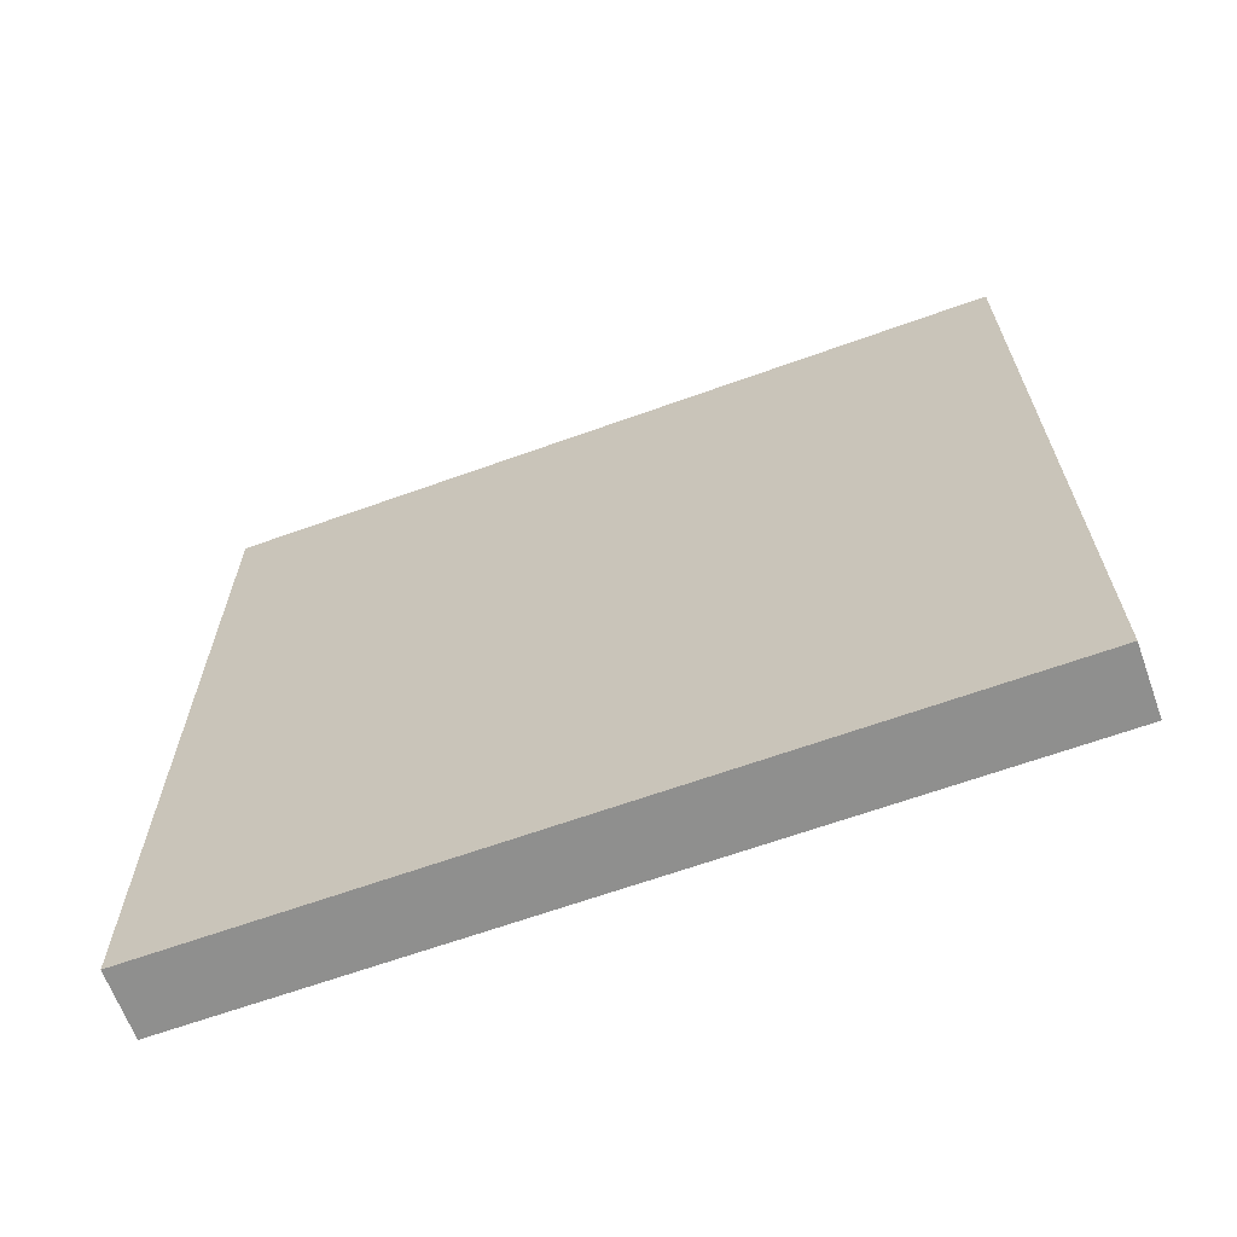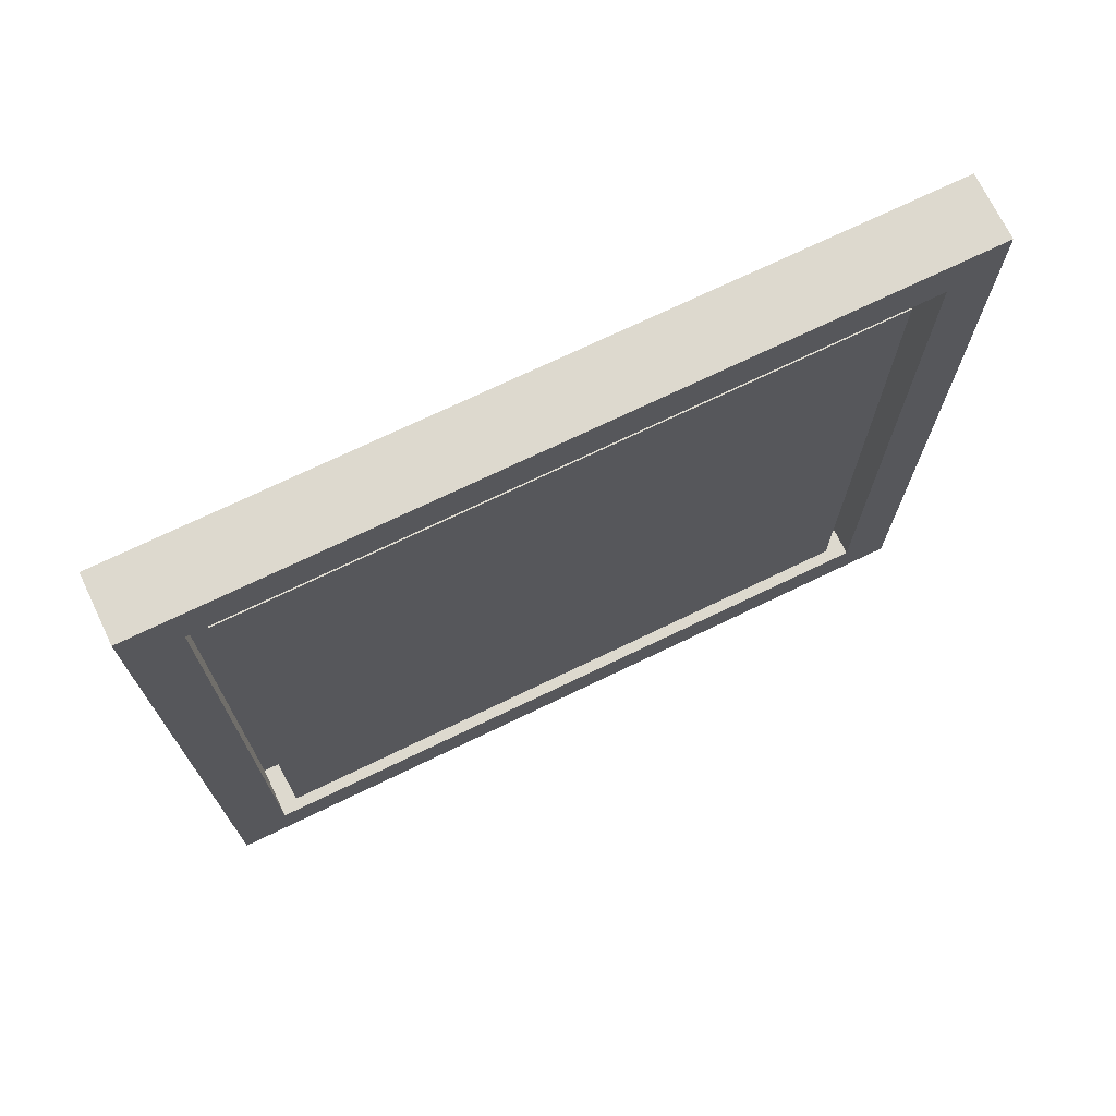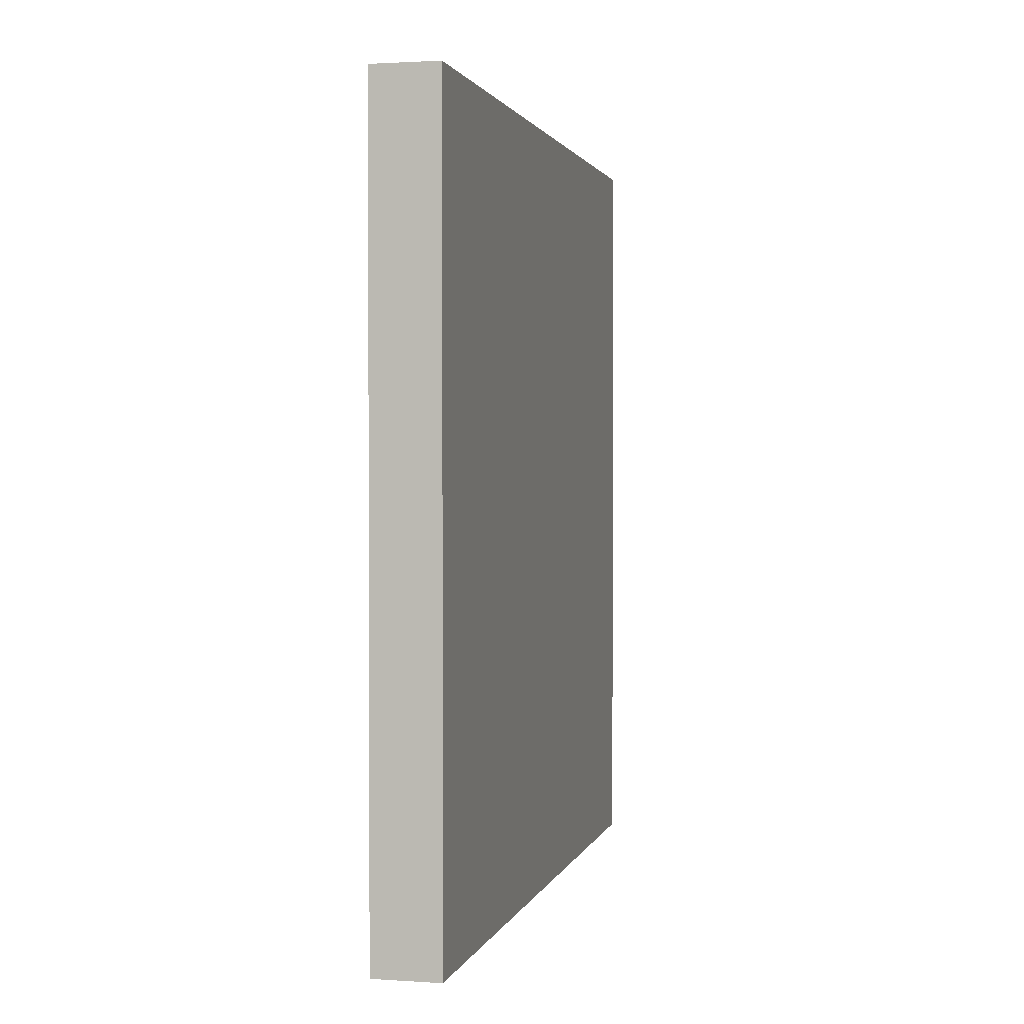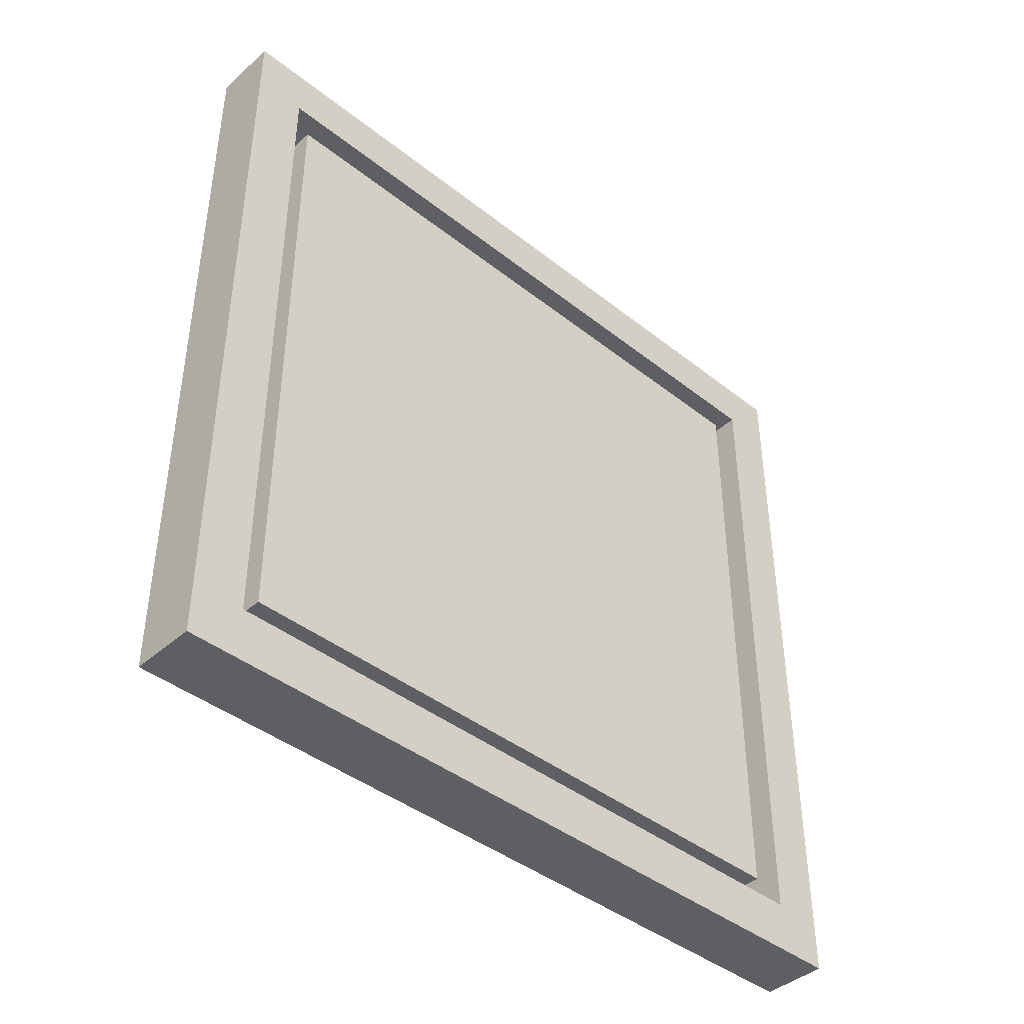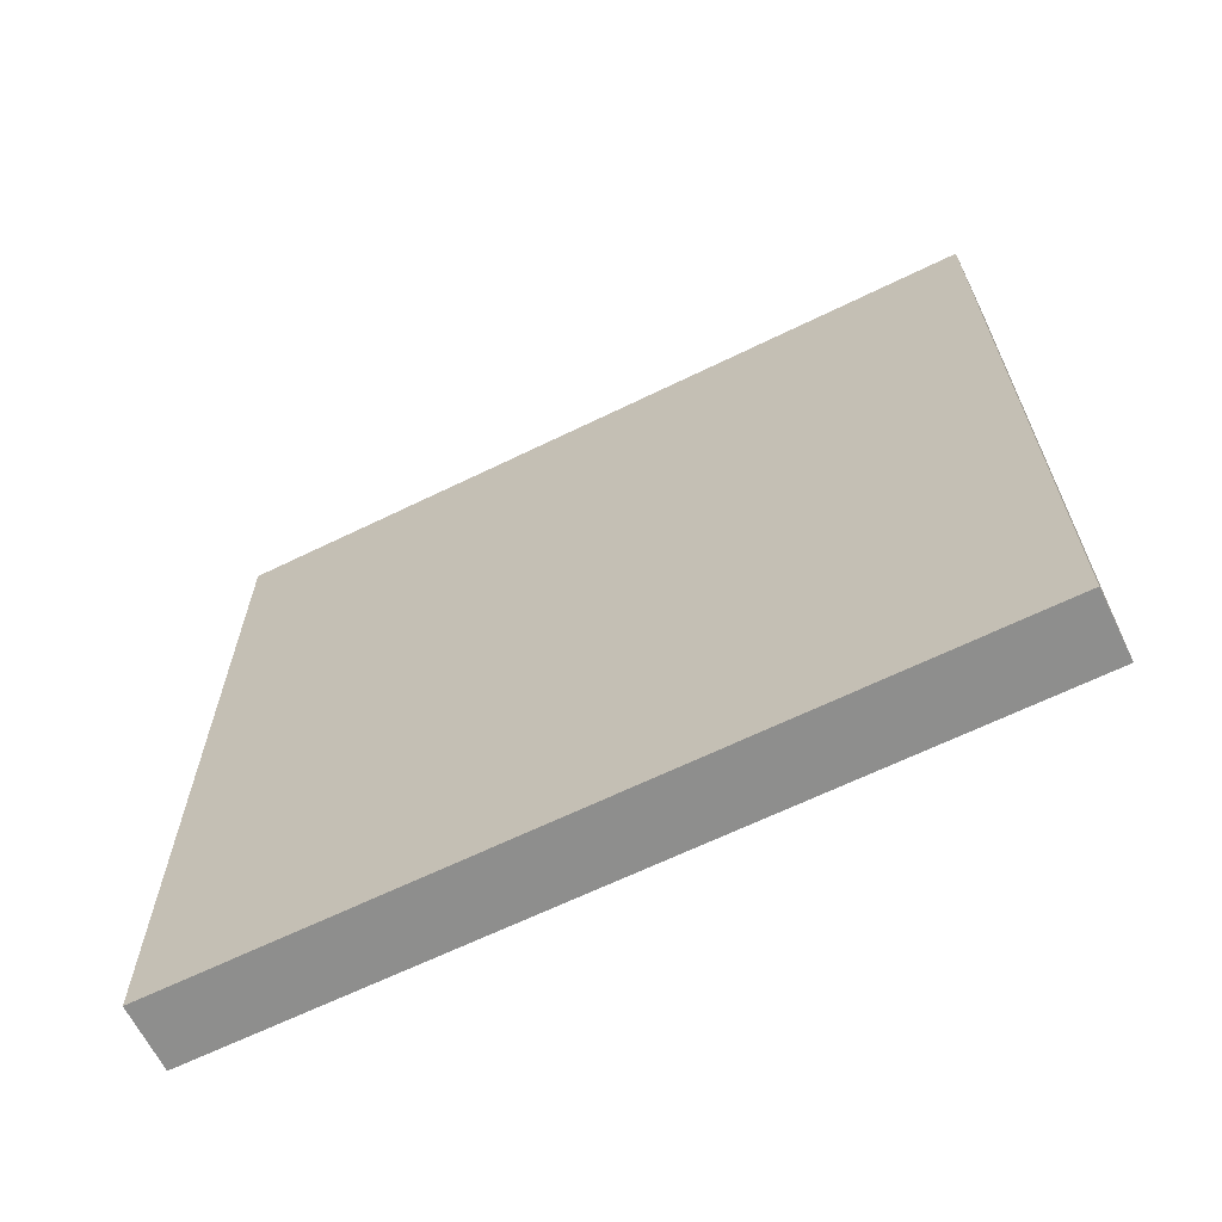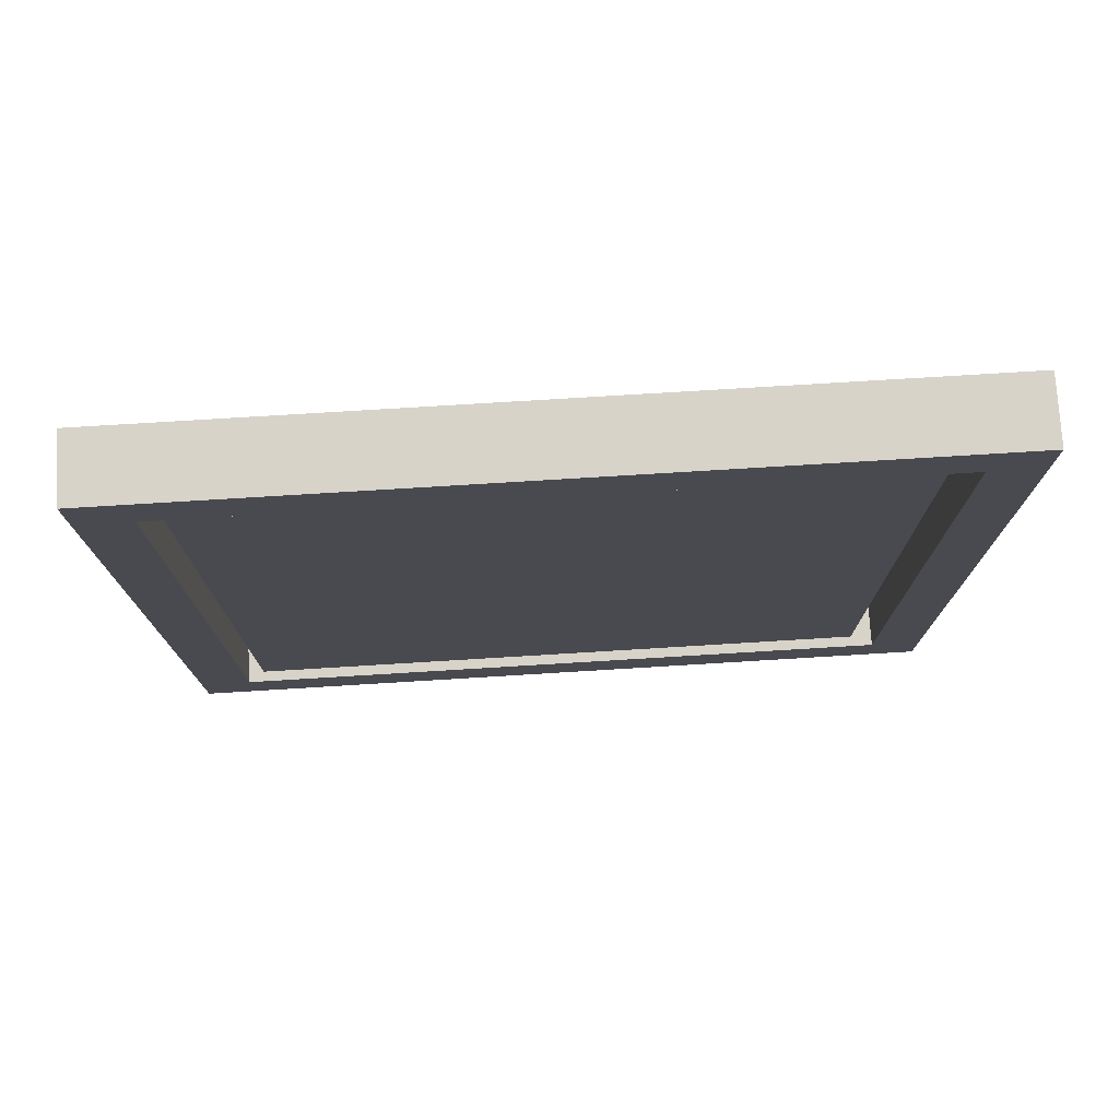
<metadata>
{"format":"obj","ext":"obj","renderer":"f3d","projection":"perspective","resolution":1024,"background":"white","views":[{"elev":-65.2,"azim":-70.1,"up":"+Z"},{"elev":71.7,"azim":64.2,"up":"+Y"},{"elev":1.6,"azim":-166.6,"up":"+Z"},{"elev":-41.9,"azim":46.5,"up":"+Y"},{"elev":-64.9,"azim":-63.8,"up":"+Z"},{"elev":76.1,"azim":86.5,"up":"+Y"}]}
</metadata>
<code>
v -12.84 3.746 0.5172
v -12.69 3.746 0.5172
v -12.84 5.558 0.5172
v -12.69 5.558 0.5172
v -12.84 5.558 -1.296
v -12.69 5.558 -1.296
v -12.84 3.746 -1.296
v -12.69 3.746 -1.296
v -12.85 3.535 0.7173
v -12.67 3.535 0.7173
v -12.85 5.769 0.7173
v -12.67 5.769 0.7173
v -12.85 5.769 -1.516
v -12.67 5.769 -1.516
v -12.85 3.535 -1.516
v -12.67 3.535 -1.516
v -12.67 3.682 -1.369
v -12.67 3.682 0.5703
v -12.67 5.622 -1.369
v -12.67 5.622 0.5703
v -12.82 3.682 -1.369
v -12.82 3.682 0.5703
v -12.82 5.622 -1.369
v -12.82 5.622 0.5703
f 1 2 4 3
f 3 4 6 5
f 5 6 8 7
f 7 8 2 1
f 2 8 6 4
f 7 1 3 5
f 9 10 12 11
f 11 12 14 13
f 13 14 16 15
f 15 16 10 9
f 22 21 23 24
f 15 9 11 13
f 10 16 17 18
f 16 14 19 17
f 14 12 20 19
f 12 10 18 20
f 18 17 21 22
f 17 19 23 21
f 19 20 24 23
f 20 18 22 24

</code>
